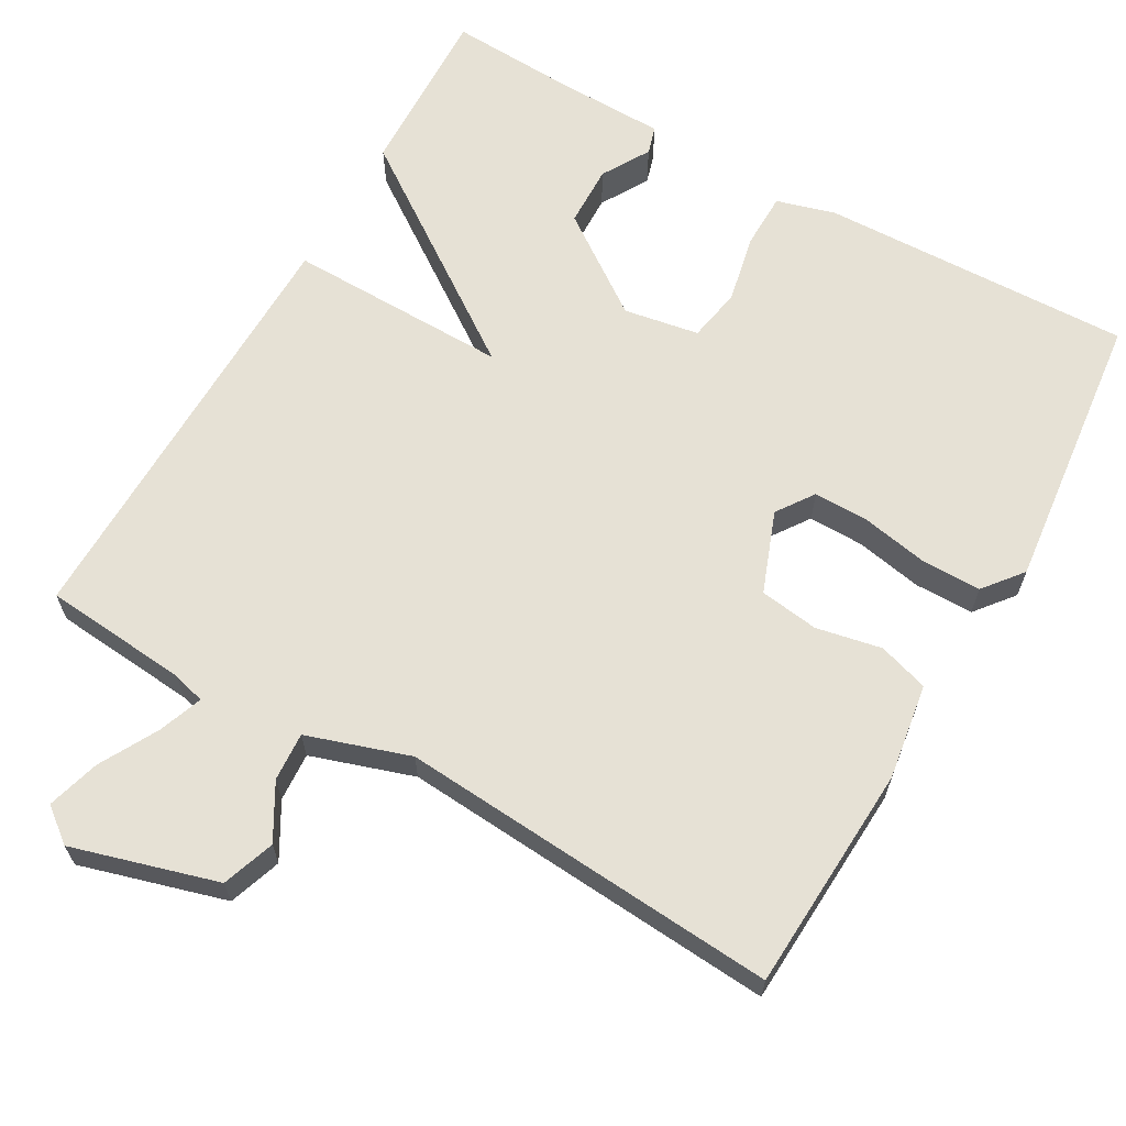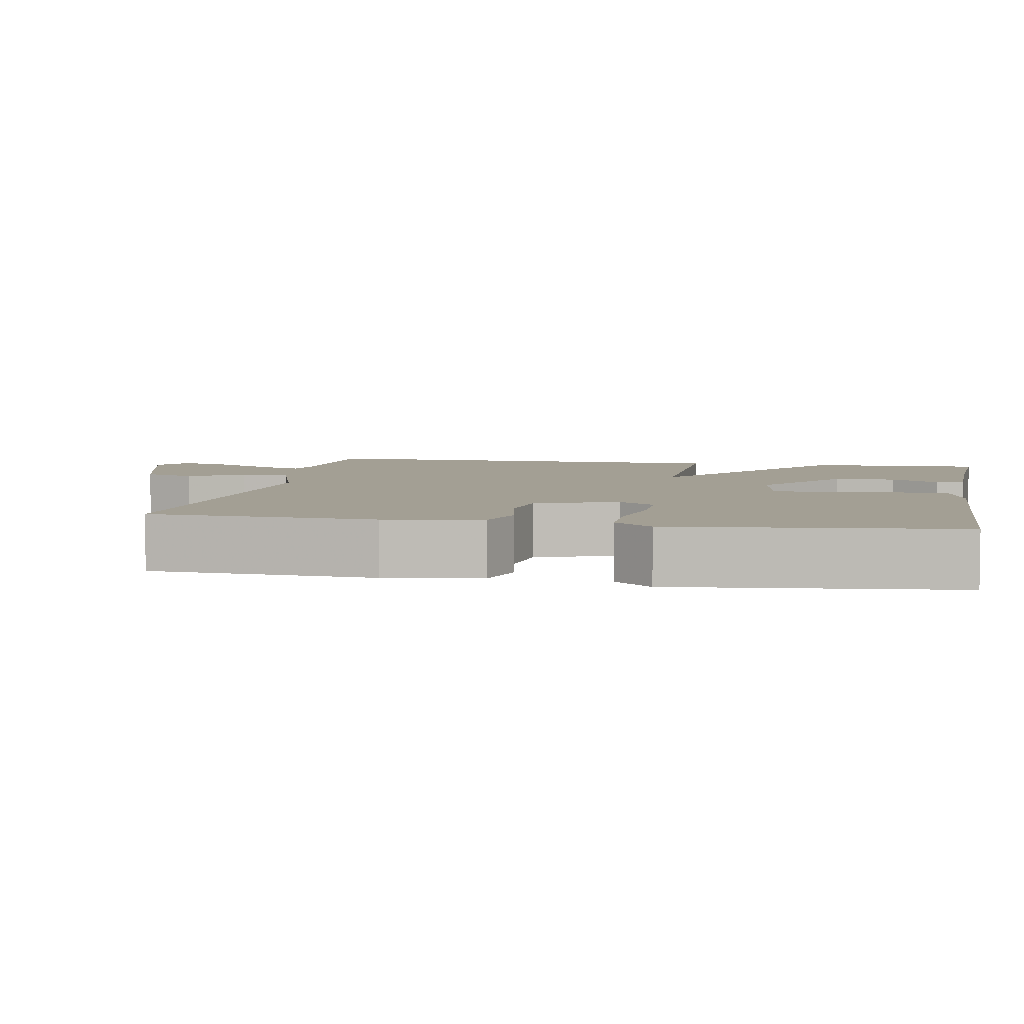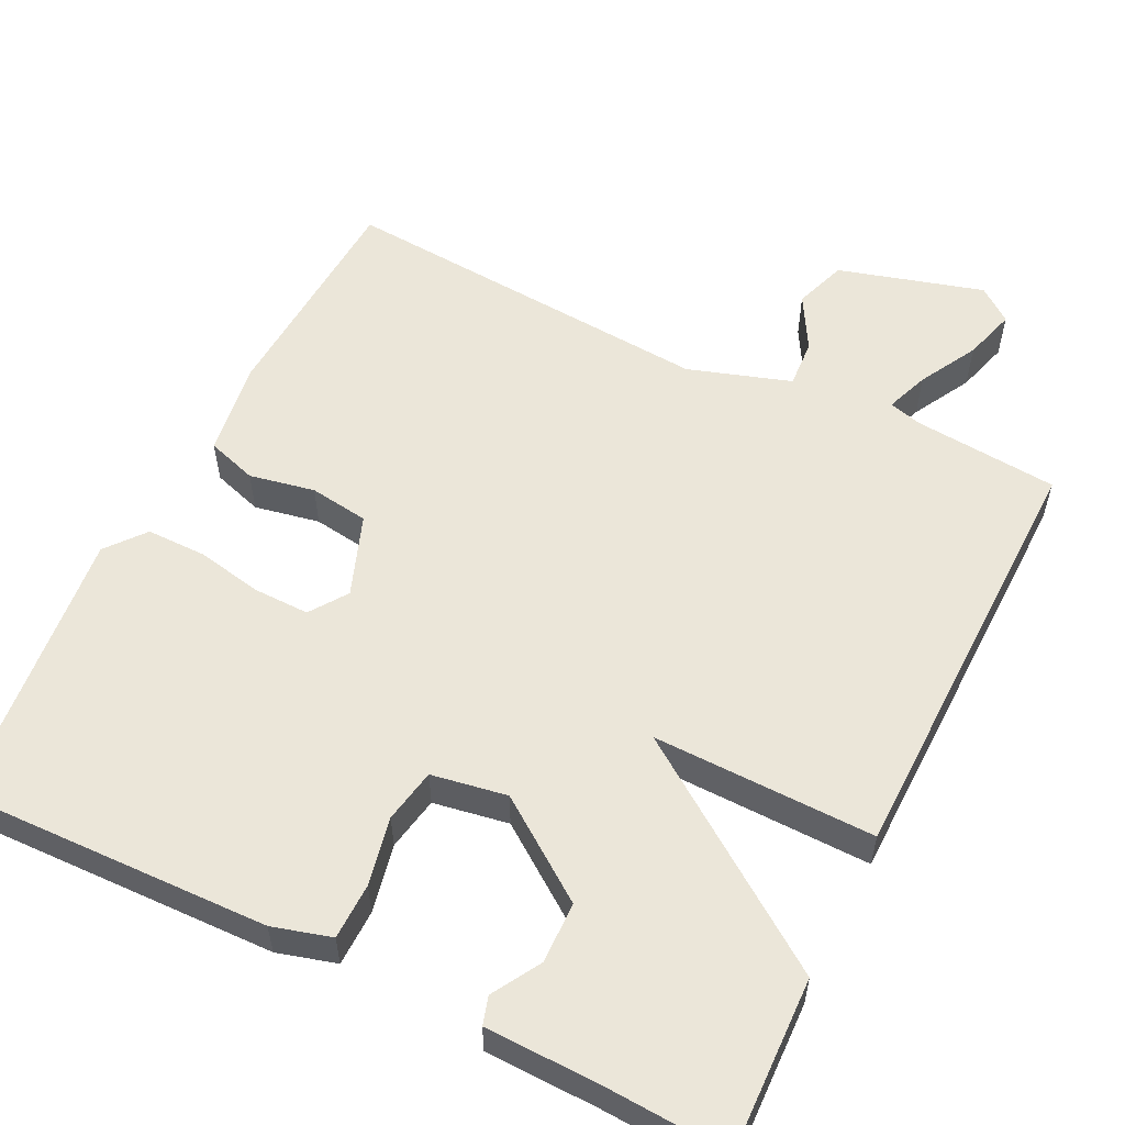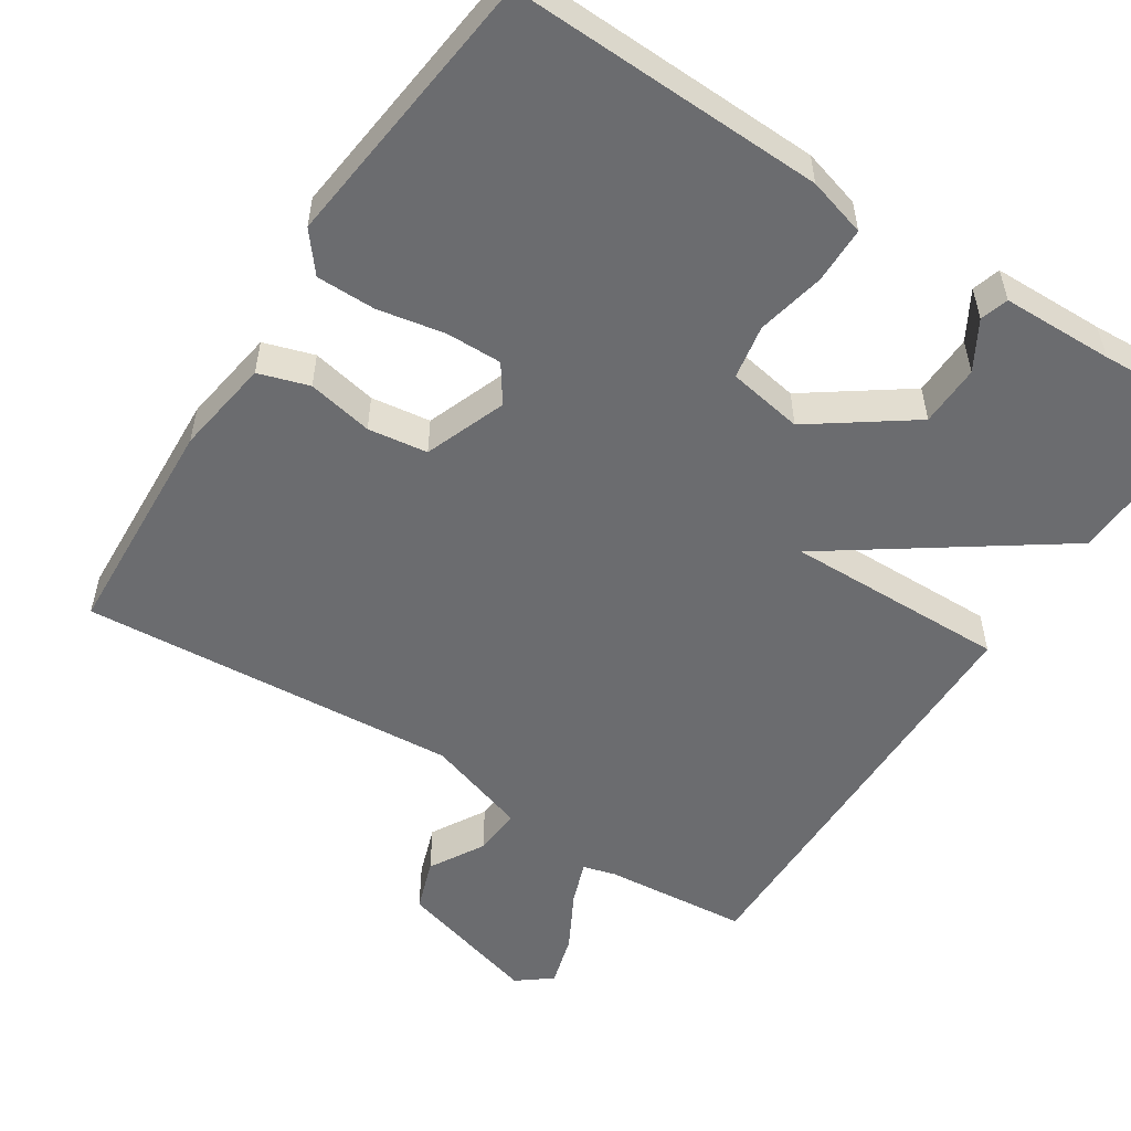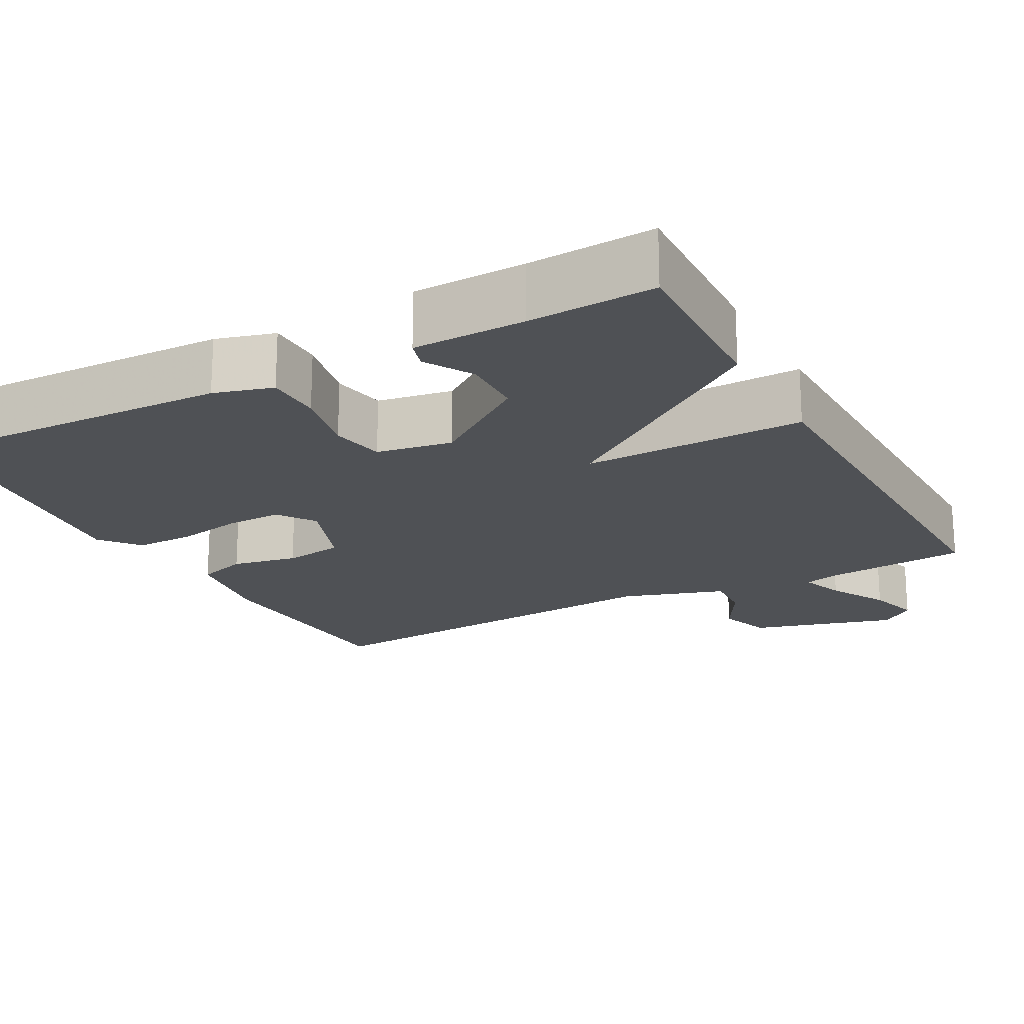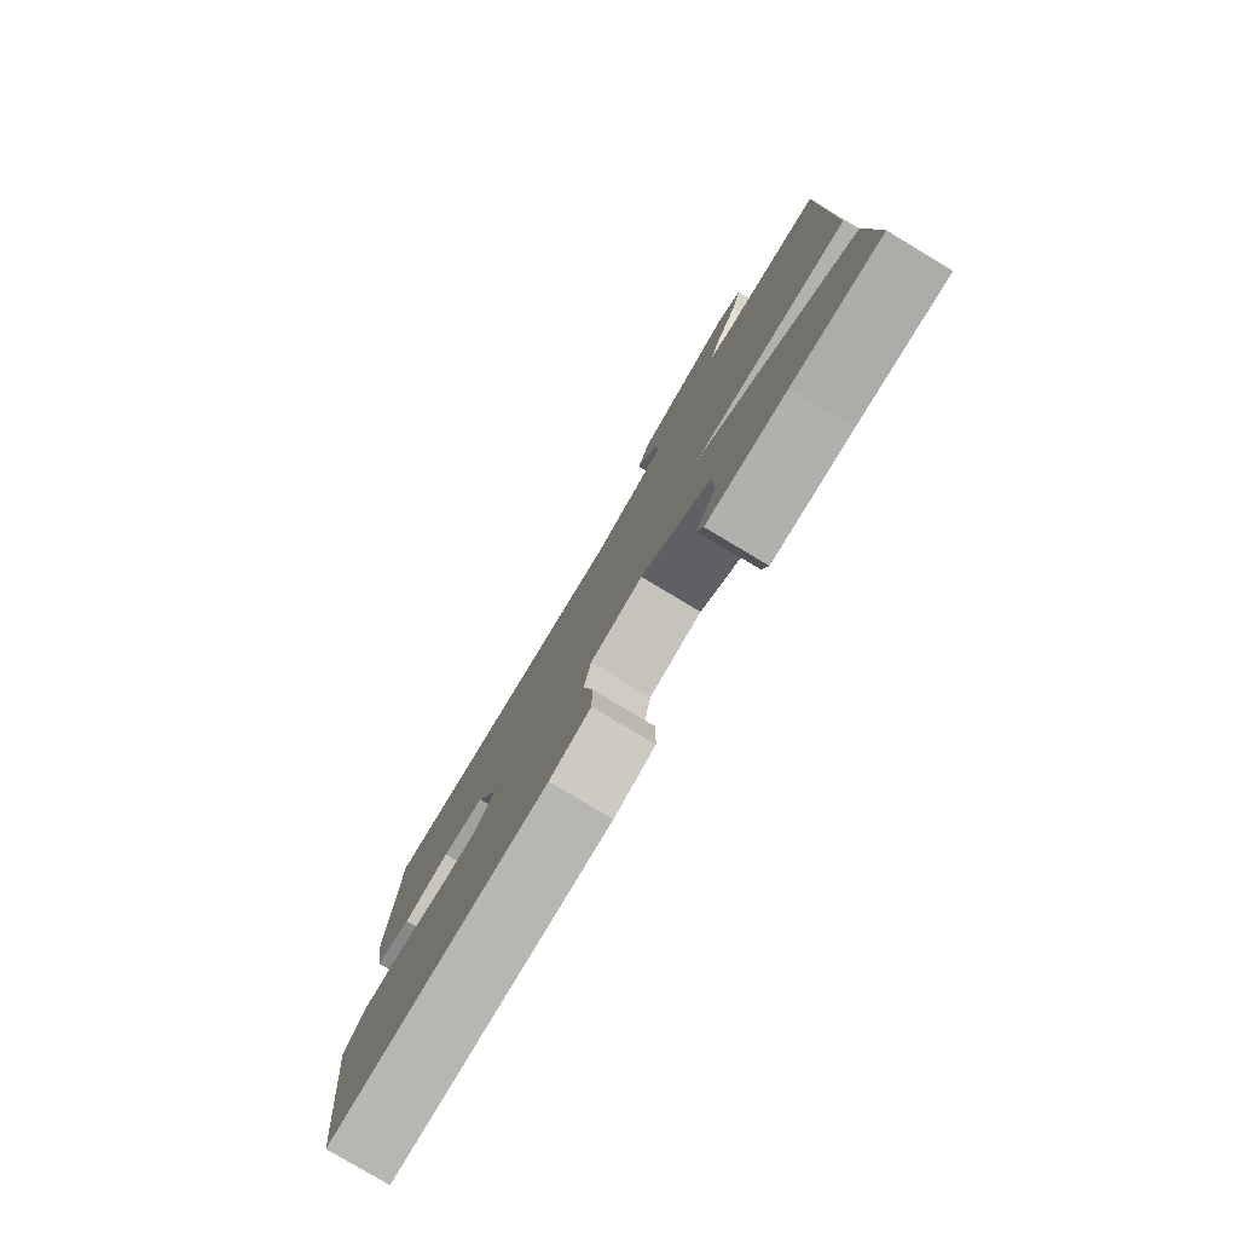
<metadata>
{"format":"obj","ext":"obj","renderer":"f3d","projection":"perspective","resolution":1024,"background":"white","views":[{"elev":64.5,"azim":29.6,"up":"+Y"},{"elev":5.3,"azim":100.6,"up":"+Y"},{"elev":55.9,"azim":-153.6,"up":"+Y"},{"elev":-53.7,"azim":147.0,"up":"+Y"},{"elev":-19.7,"azim":-151.6,"up":"+Y"},{"elev":-79.8,"azim":-120.9,"up":"+Z"}]}
</metadata>
<code>
v -0.5 0.07 0.5
v -0.309 0.07 0.517
v -0.266 0.07 0.529
v -0.287 0.07 0.586
v -0.329 0.07 0.663
v -0.349 0.07 0.732
v -0.304 0.07 0.767
v -0.113 0.07 0.712
v -0.089 0.07 0.643
v -0.13 0.07 0.571
v -0.134 0.07 0.507
v 0.001 0.07 0.463
v 0.5 0.07 0.5
v 0.516 0.07 0.202
v 0.497 0.07 0.075
v 0.431 0.07 0.054
v 0.345 0.07 0.071
v 0.267 0.07 0.06
v 0.227 0.07 -0.047
v 0.261 0.07 -0.096
v 0.334 0.07 -0.095
v 0.422 0.07 -0.078
v 0.5 0.07 -0.078
v 0.541 0.07 -0.129
v 0.5 0.07 -0.5
v 0.089 0.07 -0.488
v 0.012 0.07 -0.466
v 0.011 0.07 -0.392
v 0.03 0.07 -0.302
v 0.017 0.07 -0.231
v -0.082 0.07 -0.214
v -0.212 0.07 -0.307
v -0.214 0.07 -0.388
v -0.177 0.07 -0.451
v -0.188 0.07 -0.488
v -0.335 0.07 -0.491
v -0.5 0.07 -0.5
v -0.492 0.07 -0.271
v -0.2 0.07 -0.066
v -0.492 0.07 -0.071
v -0.5 0 0.5
v -0.309 0 0.517
v -0.266 0 0.529
v -0.287 0 0.586
v -0.329 0 0.663
v -0.349 0 0.732
v -0.304 0 0.767
v -0.113 0 0.712
v -0.089 0 0.643
v -0.13 0 0.571
v -0.134 0 0.507
v 0.001 0 0.463
v 0.5 0 0.5
v 0.516 0 0.202
v 0.497 0 0.075
v 0.431 0 0.054
v 0.345 0 0.071
v 0.267 0 0.06
v 0.227 0 -0.047
v 0.261 0 -0.096
v 0.334 0 -0.095
v 0.422 0 -0.078
v 0.5 0 -0.078
v 0.541 0 -0.129
v 0.5 0 -0.5
v 0.089 0 -0.488
v 0.012 0 -0.466
v 0.011 0 -0.392
v 0.03 0 -0.302
v 0.017 0 -0.231
v -0.082 0 -0.214
v -0.212 0 -0.307
v -0.214 0 -0.388
v -0.177 0 -0.451
v -0.188 0 -0.488
v -0.335 0 -0.491
v -0.5 0 -0.5
v -0.492 0 -0.271
v -0.2 0 -0.066
v -0.492 0 -0.071
f 39 40 1 2
f 36 37 38 39
f 33 34 35 36
f 32 33 36
f 32 36 39
f 31 32 39
f 39 2 3
f 31 39 3
f 30 31 3
f 27 28 29
f 26 27 29
f 25 26 29
f 24 25 29
f 23 24 29
f 22 23 29
f 21 22 29
f 20 21 29 30
f 30 3 4
f 20 30 4
f 19 20 4
f 15 16 17
f 14 15 17
f 13 14 17
f 12 13 17
f 11 12 17 18
f 8 9 10
f 7 8 10
f 6 7 10
f 5 6 10
f 4 5 10
f 4 10 11
f 4 11 18 19
f 42 41 80 79
f 79 78 77 76
f 76 75 74 73
f 76 73 72
f 79 76 72
f 79 72 71
f 43 42 79
f 43 79 71
f 43 71 70
f 69 68 67
f 69 67 66
f 69 66 65
f 69 65 64
f 69 64 63
f 69 63 62
f 69 62 61
f 70 69 61 60
f 44 43 70
f 44 70 60
f 44 60 59
f 57 56 55
f 57 55 54
f 57 54 53
f 57 53 52
f 58 57 52 51
f 50 49 48
f 50 48 47
f 50 47 46
f 50 46 45
f 50 45 44
f 51 50 44
f 59 58 51 44
f 1 41 42 2
f 2 42 43 3
f 3 43 44 4
f 4 44 45 5
f 5 45 46 6
f 6 46 47 7
f 7 47 48 8
f 8 48 49 9
f 9 49 50 10
f 10 50 51 11
f 11 51 52 12
f 12 52 53 13
f 13 53 54 14
f 14 54 55 15
f 15 55 56 16
f 16 56 57 17
f 17 57 58 18
f 18 58 59 19
f 19 59 60 20
f 20 60 61 21
f 21 61 62 22
f 22 62 63 23
f 23 63 64 24
f 24 64 65 25
f 25 65 66 26
f 26 66 67 27
f 27 67 68 28
f 28 68 69 29
f 29 69 70 30
f 30 70 71 31
f 31 71 72 32
f 32 72 73 33
f 33 73 74 34
f 34 74 75 35
f 35 75 76 36
f 36 76 77 37
f 37 77 78 38
f 38 78 79 39
f 39 79 80 40
f 40 80 41 1

</code>
